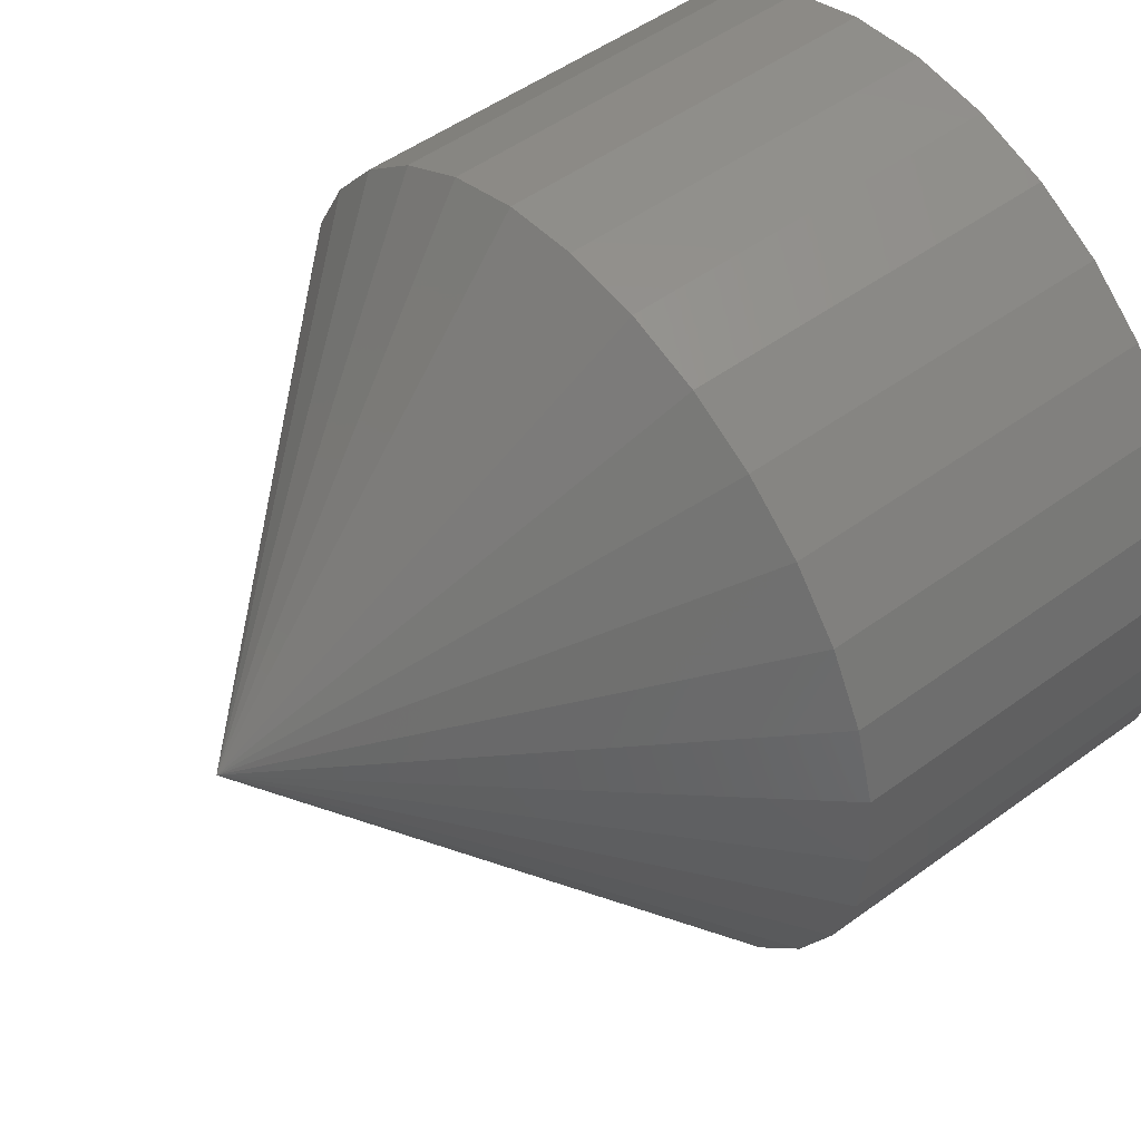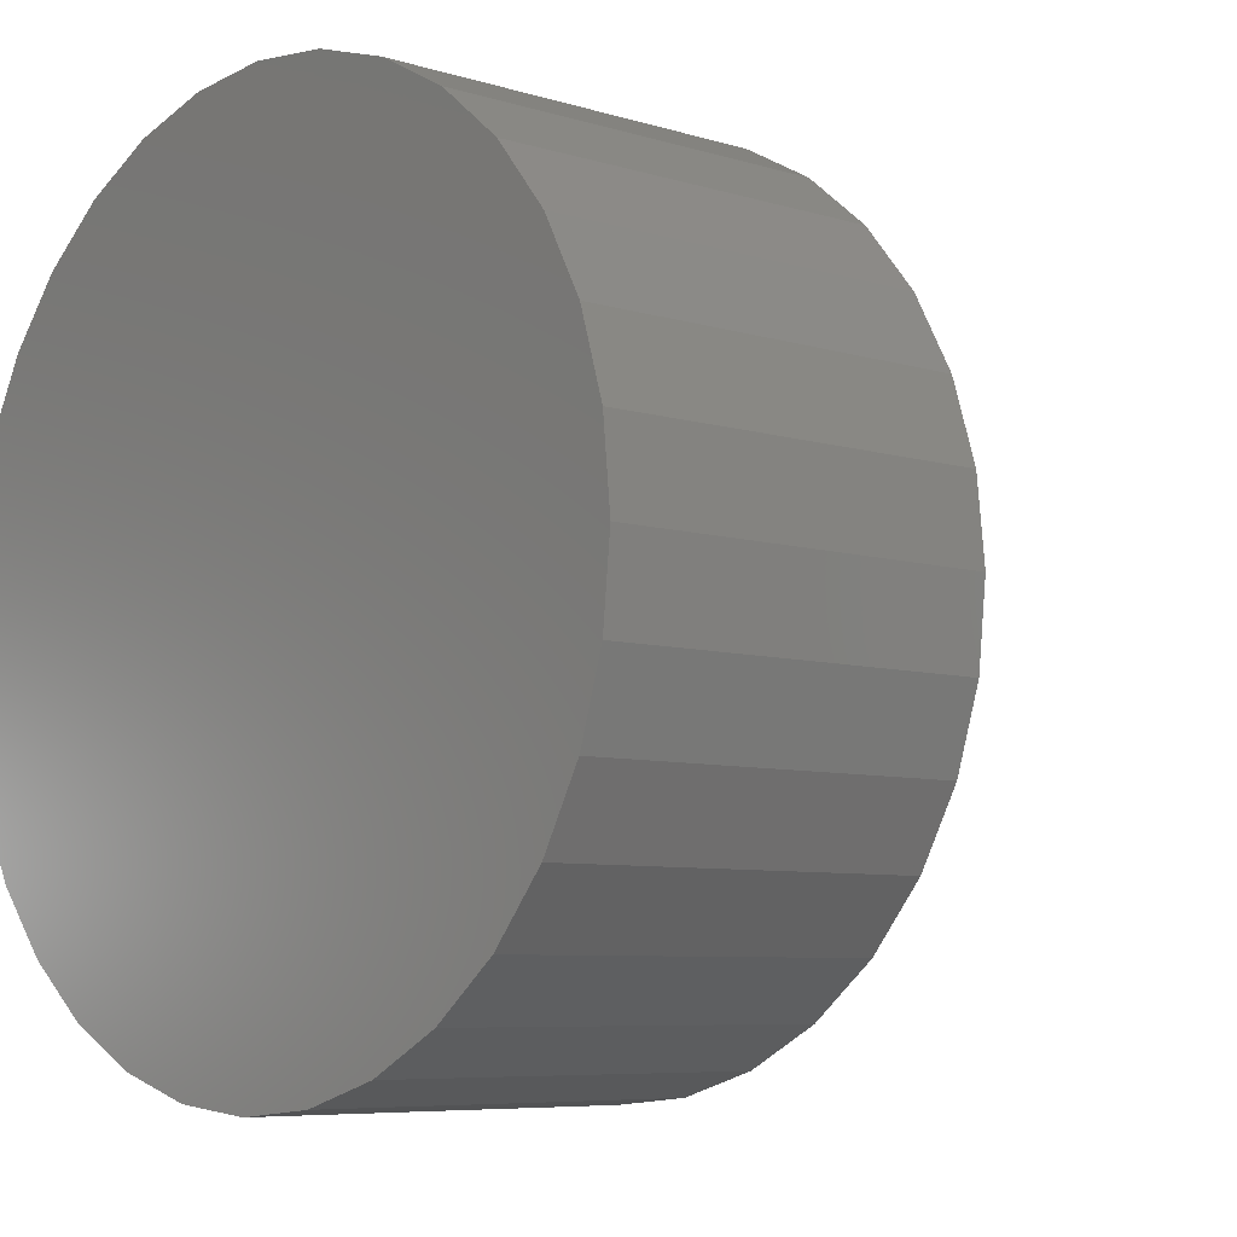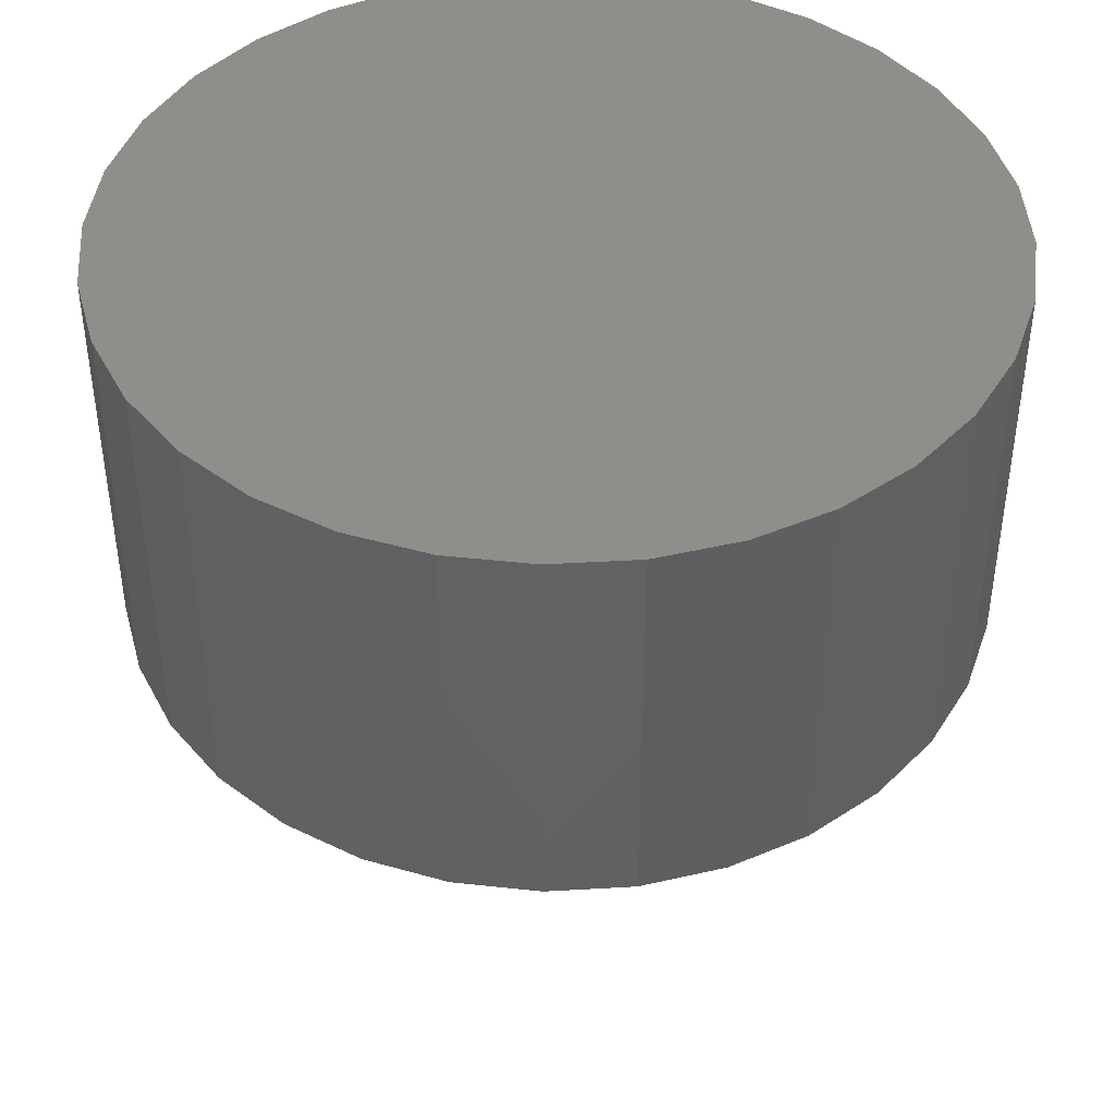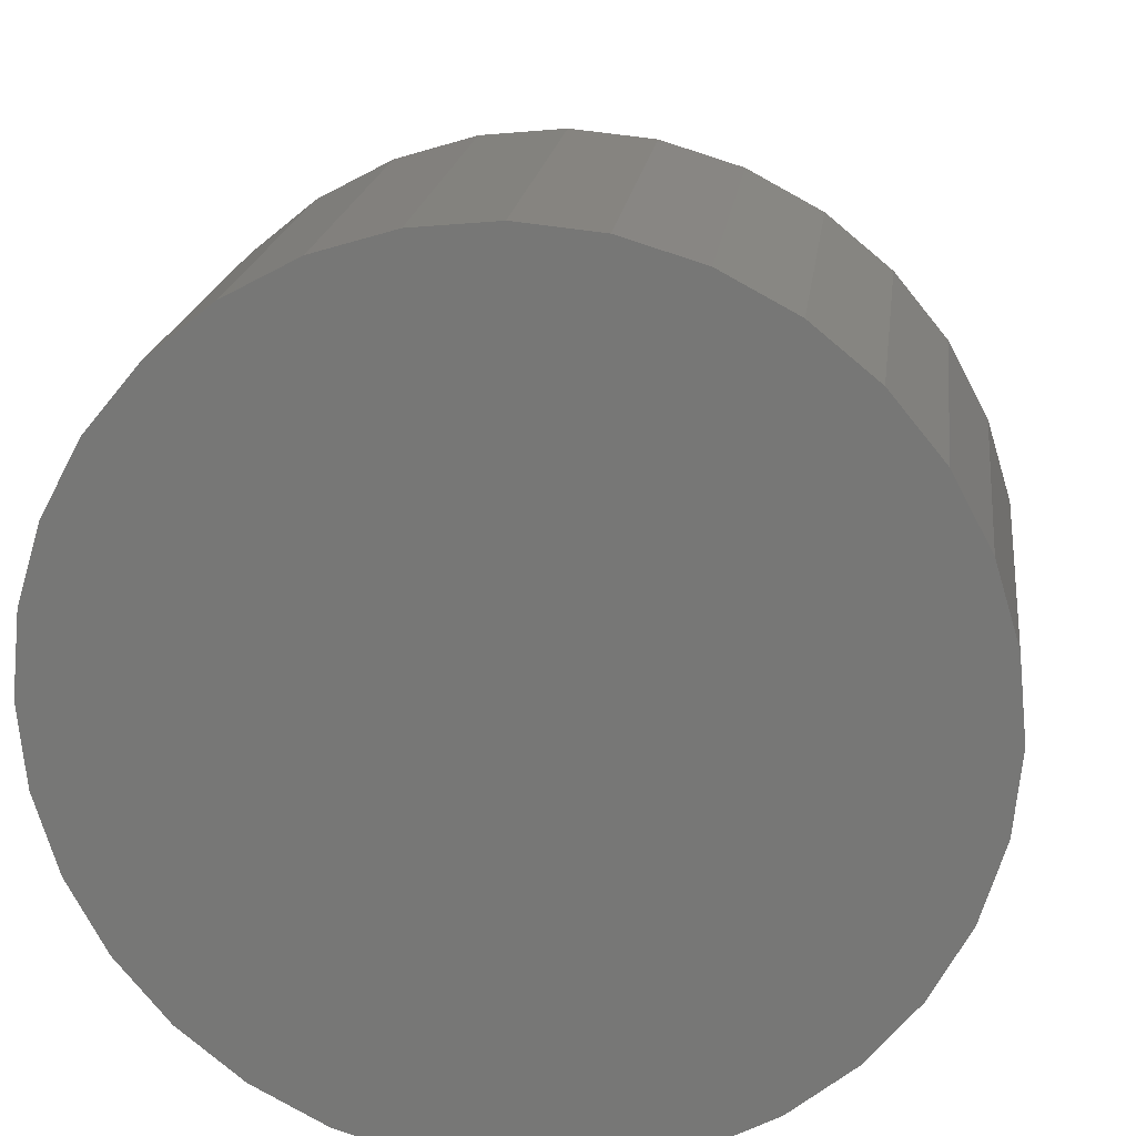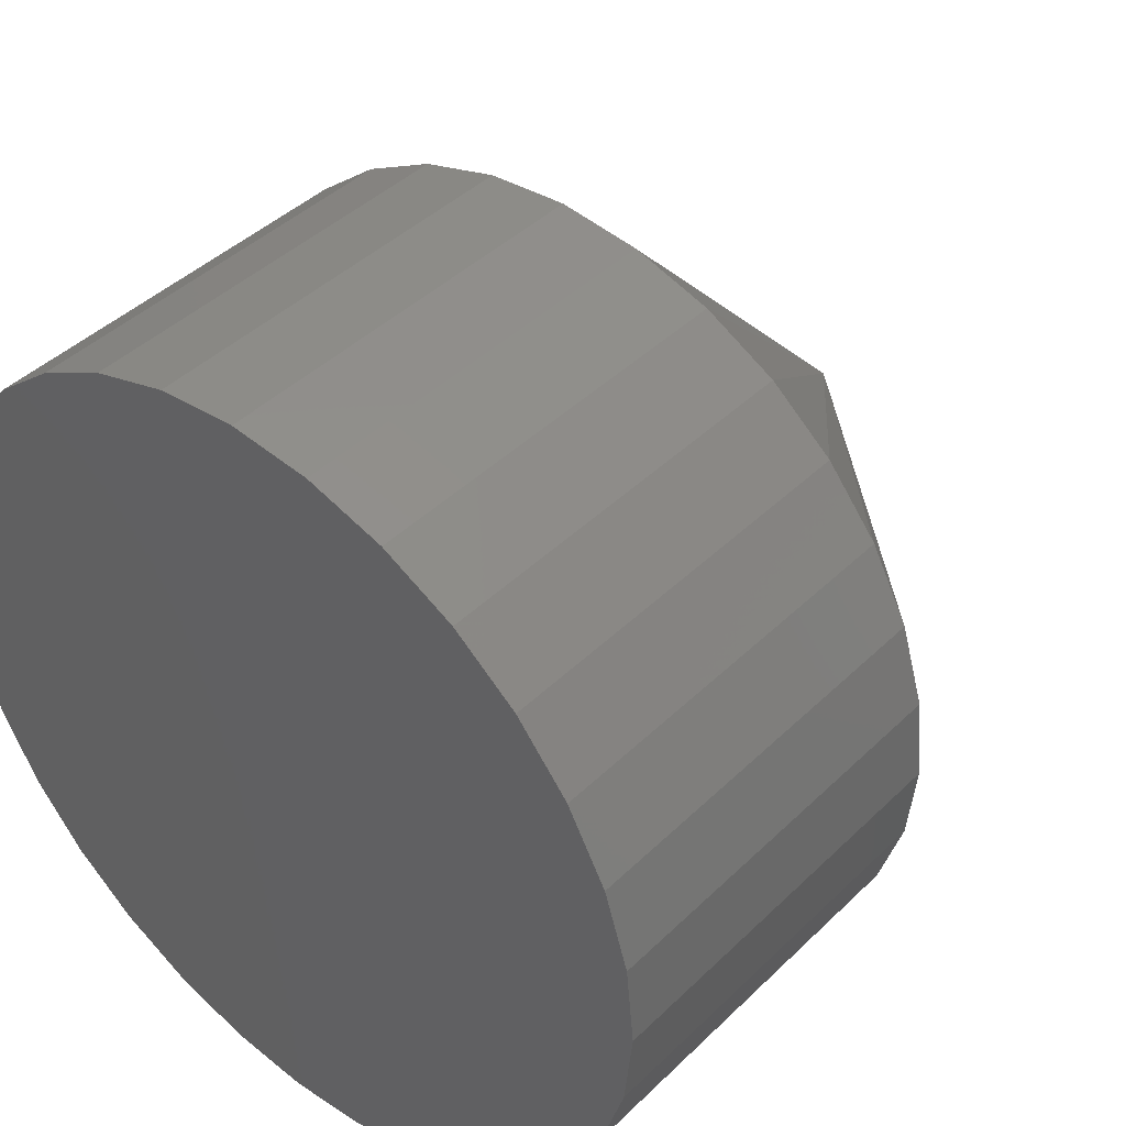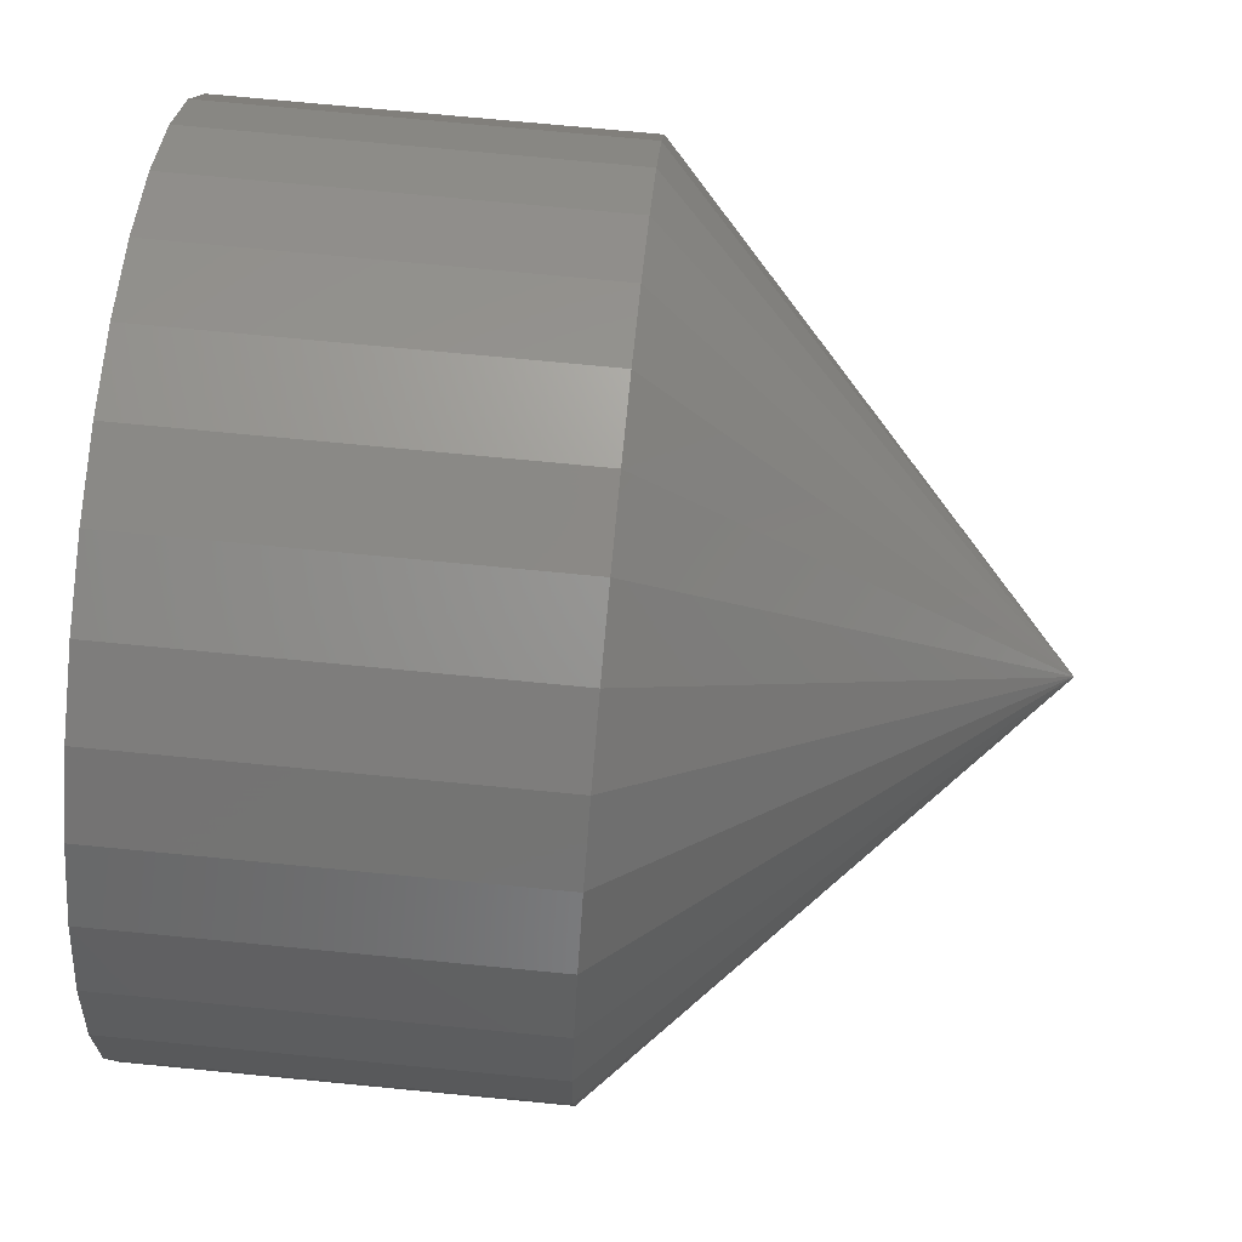
<metadata>
{"format":"stl","ext":"stl","renderer":"f3d","projection":"perspective","resolution":1024,"background":"white","views":[{"elev":50.9,"azim":51.5,"up":"+Z"},{"elev":-6.7,"azim":-132.7,"up":"+Z"},{"elev":43.8,"azim":1.7,"up":"+Y"},{"elev":19.0,"azim":-173.0,"up":"+Z"},{"elev":42.6,"azim":-138.9,"up":"+Z"},{"elev":74.4,"azim":-84.5,"up":"+Z"}]}
</metadata>
<code>
# stl→obj: 65 verts, 126 faces
v 0.7168 4.736e-17 0.4817
v 0.7168 -0.007812 0.4817
v 0.7166 4.735e-17 0.4801
v 0.7166 -0.007812 0.4801
v 0.7161 4.732e-17 0.4786
v 0.7161 -0.007812 0.4786
v 0.7154 4.727e-17 0.4771
v 0.7154 -0.007812 0.4771
v 0.7143 4.72e-17 0.4759
v 0.7143 -0.007812 0.4759
v 0.7131 4.713e-17 0.4748
v 0.7131 -0.007812 0.4748
v 0.7116 4.704e-17 0.4741
v 0.7116 -0.007812 0.4741
v 0.7101 4.694e-17 0.4736
v 0.7101 -0.007812 0.4736
v 0.7085 4.684e-17 0.4734
v 0.7085 -0.007812 0.4734
v 0.7068 4.674e-17 0.4736
v 0.7068 -0.007812 0.4736
v 0.7053 4.664e-17 0.4741
v 0.7053 -0.007812 0.4741
v 0.7039 4.655e-17 0.4748
v 0.7039 -0.007812 0.4748
v 0.7026 4.647e-17 0.4759
v 0.7026 -0.007812 0.4759
v 0.7016 4.641e-17 0.4771
v 0.7016 -0.007812 0.4771
v 0.7008 4.636e-17 0.4786
v 0.7008 -0.007812 0.4786
v 0.7003 4.633e-17 0.4801
v 0.7003 -0.007812 0.4801
v 0.7002 4.632e-17 0.4817
v 0.7002 -0.007812 0.4817
v 0.7003 4.633e-17 0.4834
v 0.7003 -0.007812 0.4834
v 0.7008 4.636e-17 0.4849
v 0.7008 -0.007812 0.4849
v 0.7016 4.641e-17 0.4864
v 0.7016 -0.007812 0.4864
v 0.7026 4.647e-17 0.4876
v 0.7026 -0.007812 0.4876
v 0.7039 4.655e-17 0.4886
v 0.7039 -0.007812 0.4886
v 0.7053 4.664e-17 0.4894
v 0.7053 -0.007812 0.4894
v 0.7068 4.674e-17 0.4899
v 0.7068 -0.007812 0.4899
v 0.7085 4.684e-17 0.49
v 0.7085 -0.007812 0.49
v 0.7101 4.694e-17 0.4899
v 0.7101 -0.007812 0.4899
v 0.7116 4.704e-17 0.4894
v 0.7116 -0.007812 0.4894
v 0.7131 4.713e-17 0.4886
v 0.7131 -0.007812 0.4886
v 0.7143 4.72e-17 0.4876
v 0.7143 -0.007812 0.4876
v 0.7154 4.727e-17 0.4864
v 0.7154 -0.007812 0.4864
v 0.7161 4.732e-17 0.4849
v 0.7161 -0.007812 0.4849
v 0.7166 4.735e-17 0.4834
v 0.7166 -0.007812 0.4834
v 0.7082 -0.01562 0.4817
f 1 2 3
f 3 2 4
f 3 4 5
f 5 4 6
f 5 6 7
f 7 6 8
f 7 8 9
f 9 8 10
f 9 10 11
f 11 10 12
f 11 12 13
f 13 12 14
f 13 14 15
f 15 14 16
f 15 16 17
f 17 16 18
f 17 18 19
f 19 18 20
f 19 20 21
f 21 20 22
f 21 22 23
f 23 22 24
f 23 24 25
f 25 24 26
f 25 26 27
f 27 26 28
f 27 28 29
f 29 28 30
f 29 30 31
f 31 30 32
f 31 32 33
f 33 32 34
f 33 34 35
f 35 34 36
f 35 36 37
f 37 36 38
f 37 38 39
f 39 38 40
f 39 40 41
f 41 40 42
f 41 42 43
f 43 42 44
f 43 44 45
f 45 44 46
f 45 46 47
f 47 46 48
f 47 48 49
f 49 48 50
f 49 50 51
f 51 50 52
f 51 52 53
f 53 52 54
f 53 54 55
f 55 54 56
f 55 56 57
f 57 56 58
f 57 58 59
f 59 58 60
f 59 60 61
f 61 60 62
f 61 62 63
f 63 62 64
f 63 64 1
f 1 64 2
f 65 2 64
f 65 64 62
f 65 62 60
f 65 60 58
f 65 58 56
f 65 56 54
f 65 54 52
f 65 52 50
f 65 50 48
f 65 48 46
f 65 46 44
f 65 44 42
f 65 42 40
f 65 40 38
f 65 38 36
f 65 36 34
f 65 34 32
f 65 32 30
f 65 30 28
f 65 28 26
f 65 26 24
f 65 24 22
f 65 22 20
f 65 20 18
f 65 18 16
f 65 16 14
f 65 14 12
f 65 12 10
f 65 10 8
f 65 8 6
f 65 6 4
f 65 4 2
f 59 37 39
f 61 37 59
f 61 35 37
f 63 35 61
f 3 31 1
f 3 29 31
f 5 29 3
f 5 27 29
f 7 27 5
f 7 25 27
f 9 25 7
f 9 23 25
f 21 23 9
f 33 35 63
f 33 63 1
f 33 1 31
f 57 59 39
f 57 39 41
f 57 41 43
f 57 43 45
f 57 45 47
f 57 47 49
f 57 49 51
f 57 51 53
f 57 53 55
f 11 13 15
f 11 15 17
f 11 17 19
f 11 19 21
f 11 21 9

</code>
